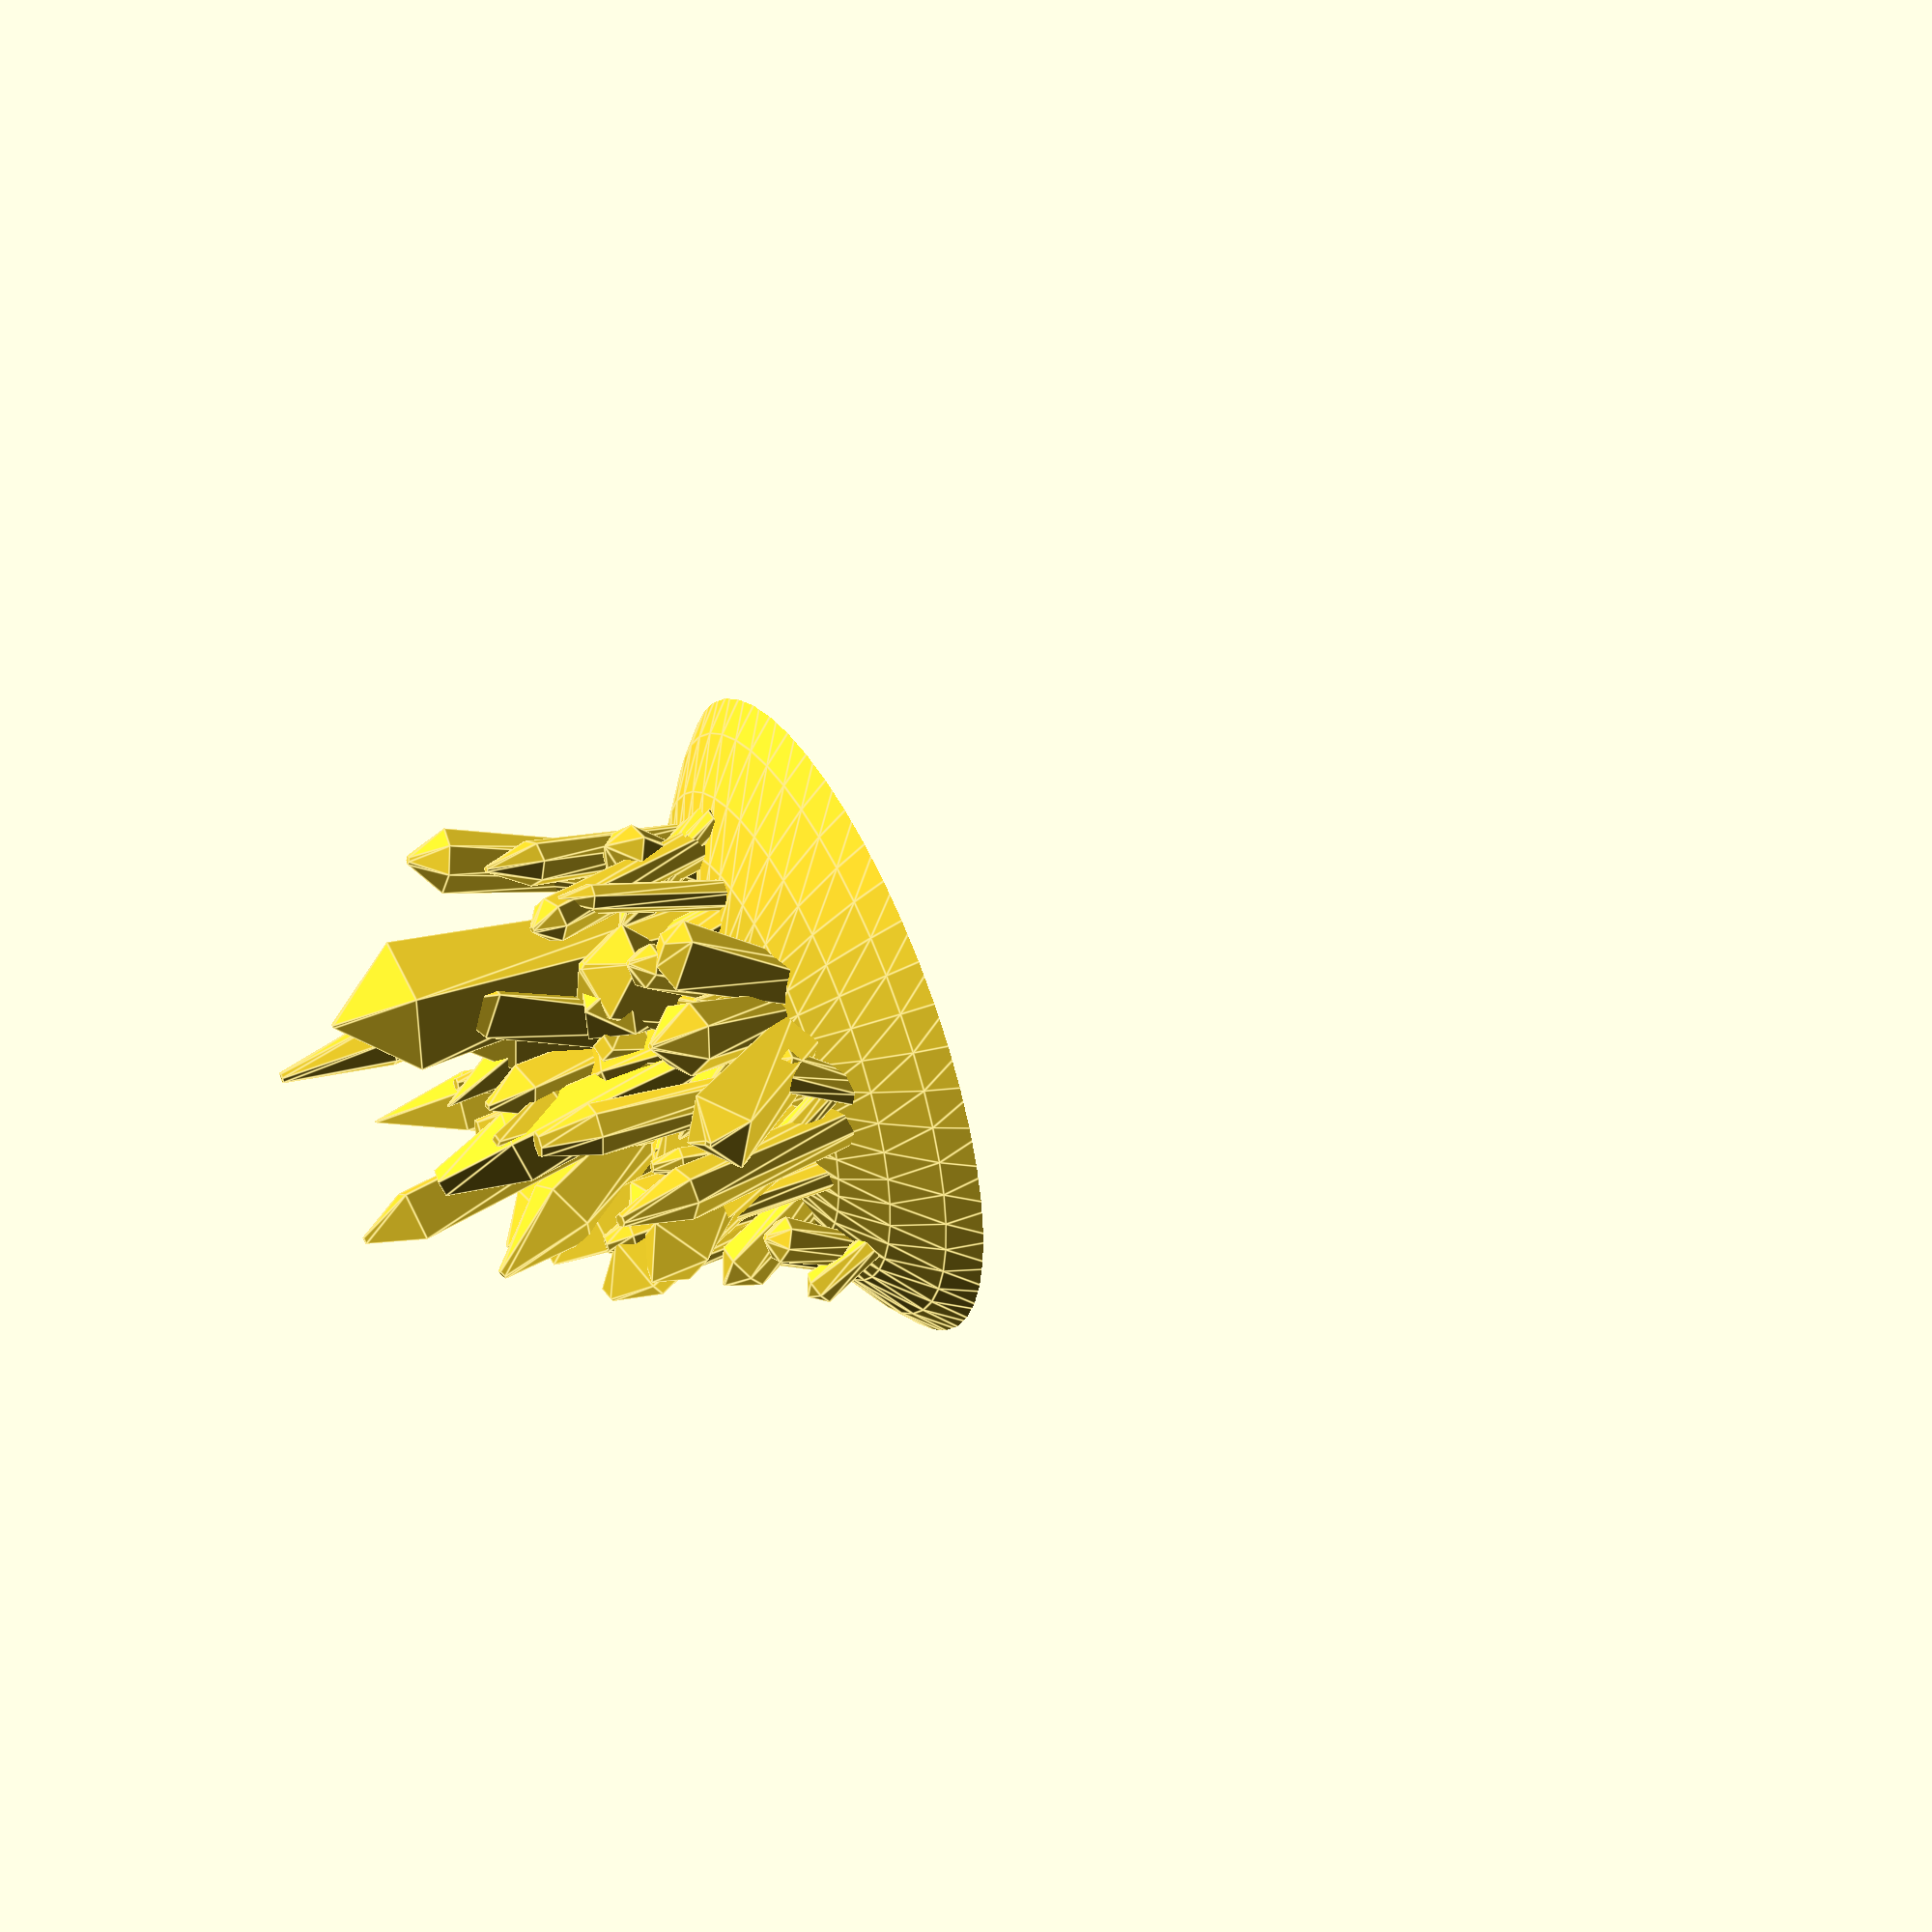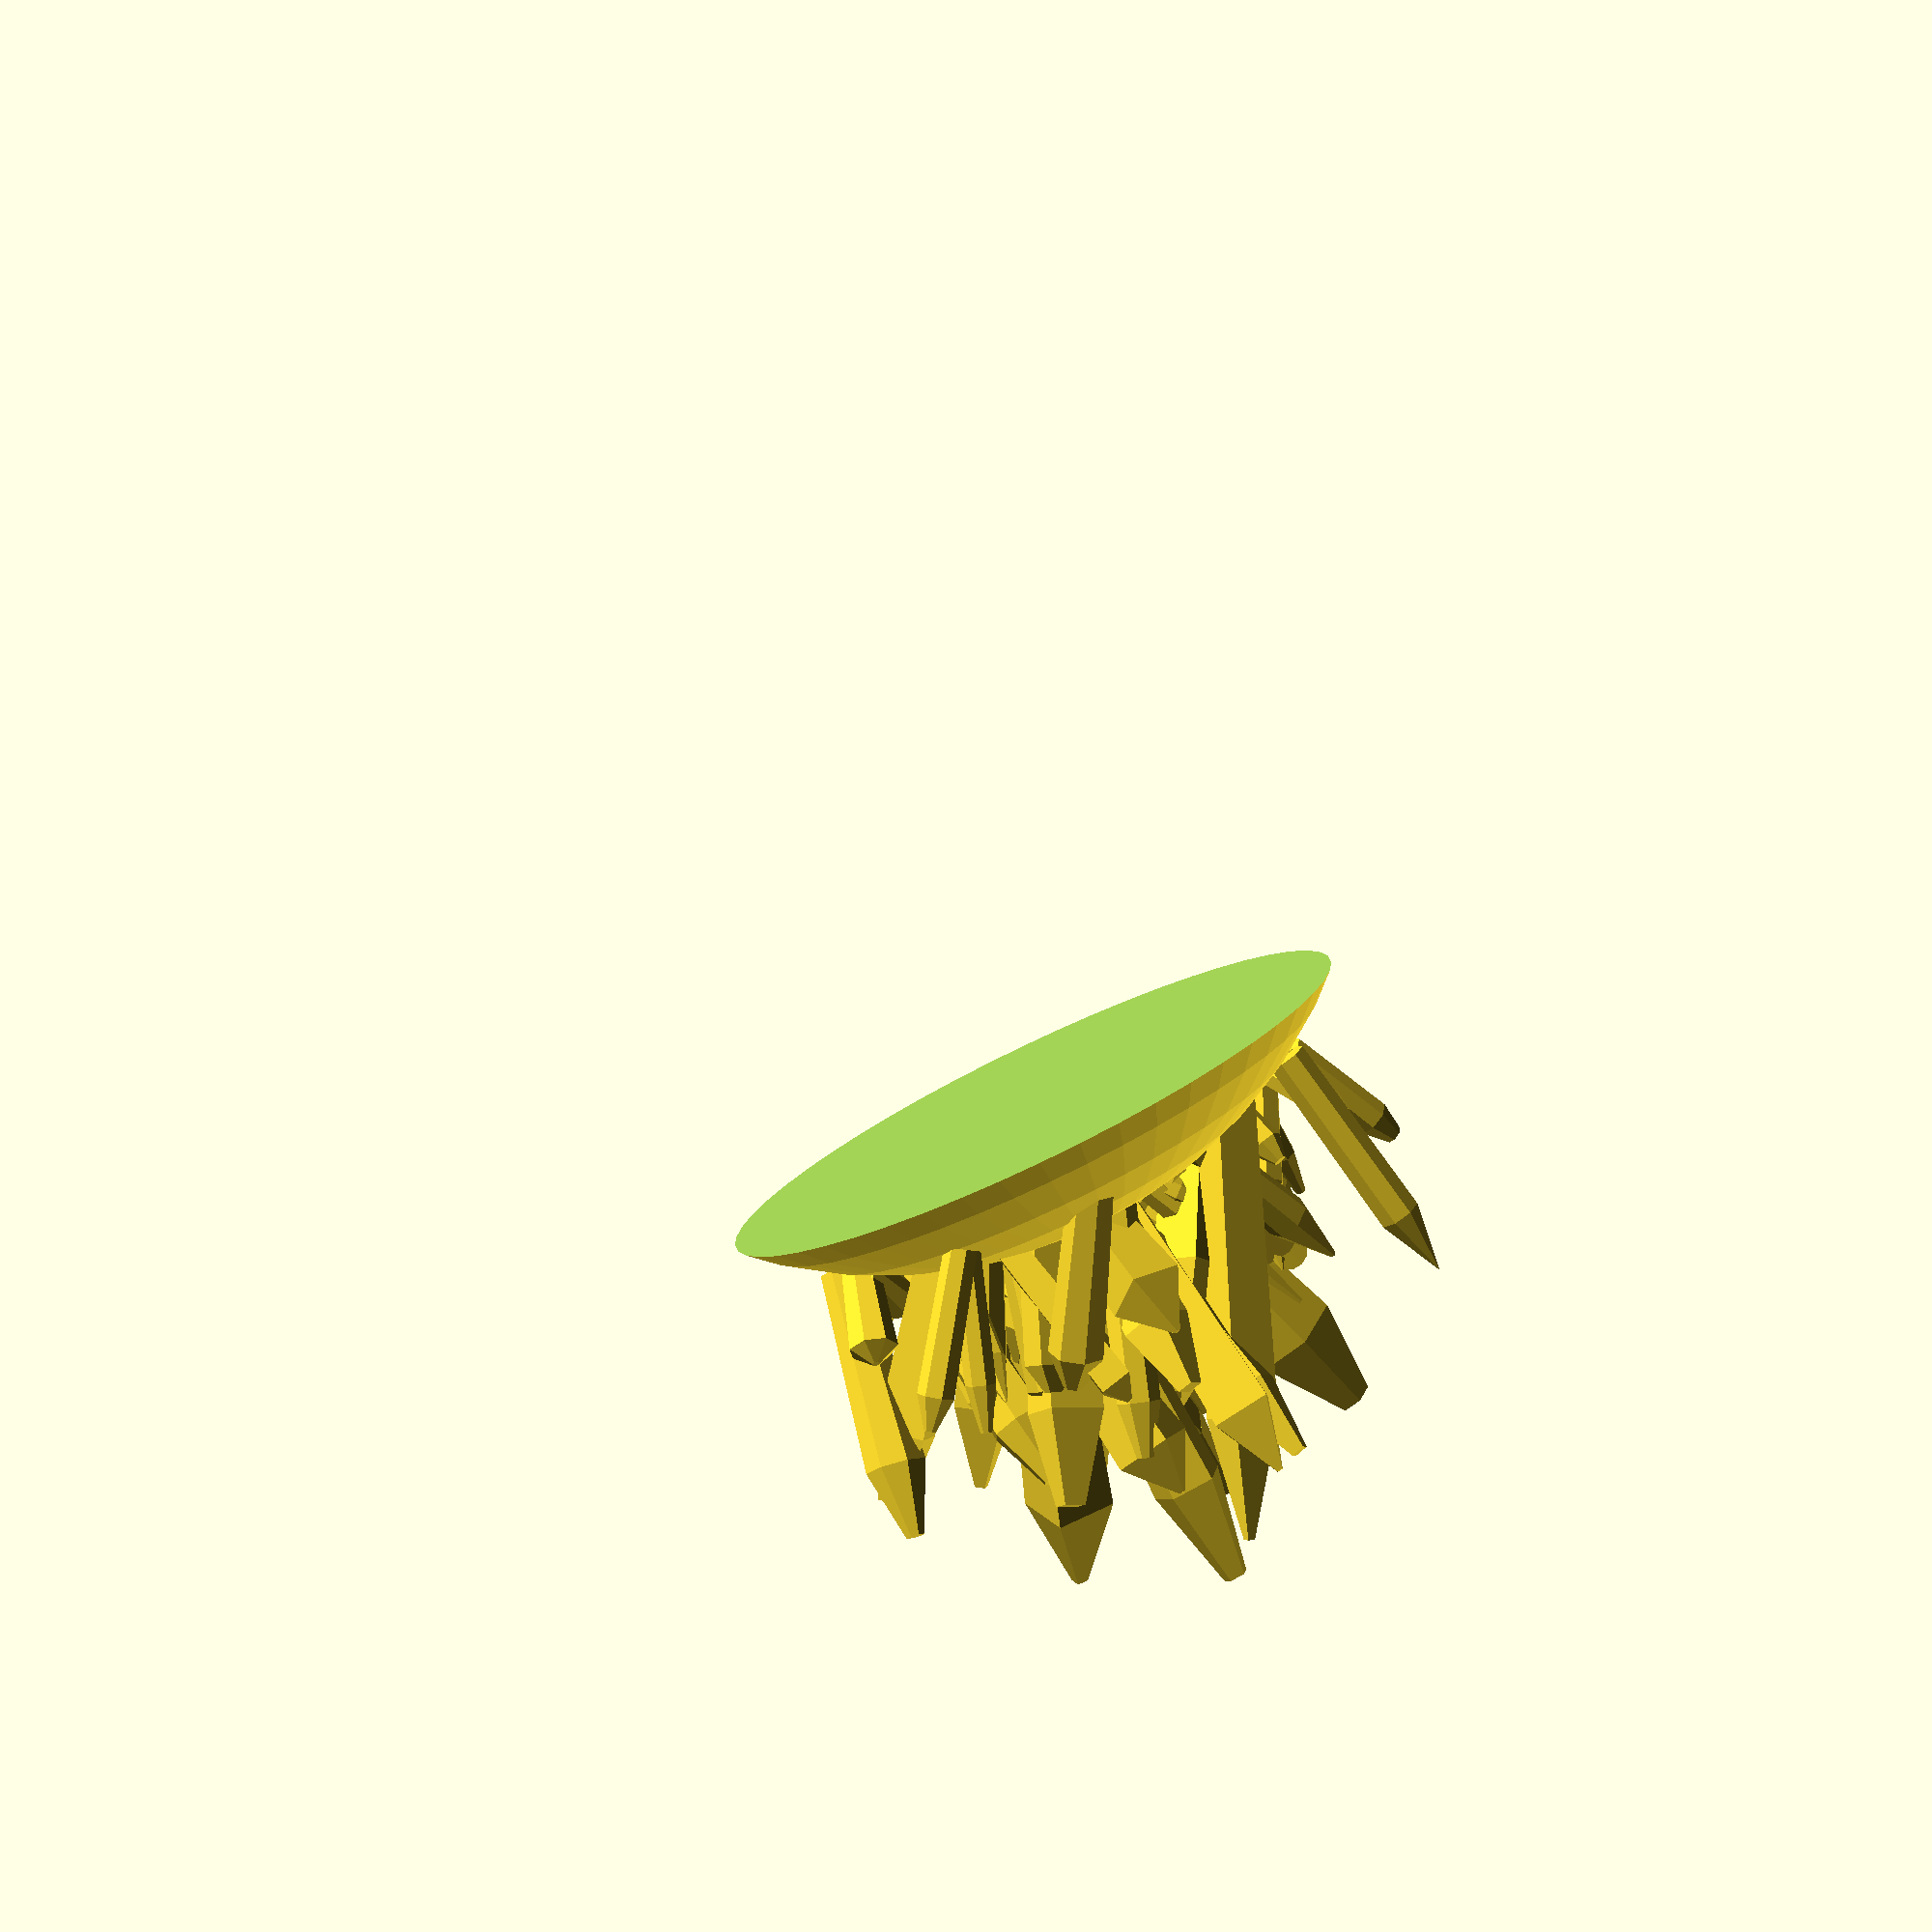
<openscad>
/*

Random crystal generator for Thingiverse Customizer

Fernando Jerez 2016

*/

// This is only to force Customizer create many files. Changes doesn´t matter. Just click CREATE THING
part = "two"; // [one:Crystal #1, two:Crystal #2, three:Crystal #3, four:Crystal #4,five:Crystal #5,six:Crystal #6,seven:Crystal #7,eight:Crystal #8,nine:Crystal #9,ten:Crystal #10]

//Customizer Variables
offset=8; // How big should the distribution of crystals be

large_crystals=8; // Number of Large Crystals
large_sides=5;
medium_crystals=32; //
medium_sides=4;
small_crystals=64; //
small_sides=7;

angleX = 35; // Angle range X axis
angleY = 35;

base_radius=30; // Size of the base

crystalrock();
 

;

module crystalrock(){
    union(){
        //Large Crystals
        for(i=[1:large_crystals]){
            g1=rands(-angleX,angleX,1)[0];
            g2=rands(-angleY,angleY,1)[0];
        
            sides=large_sides;//round(rands(4,8,1)[0]);
            radius1=rands(1.5,2.1,1)[0];
            radius2=rands(1.1,2.1,1)[0]*radius1;
            radius3=rands(0,0.5,1)[0]*radius2;
            height=radius1*rands(1,2,1)[0]*5*(0.5+pow((abs(cos(g1)*cos(g2))),4));
            peak=rands(0.1,0.4,1)[0]*height;    
        
            rotate([0,0,rands(-180,180,1)[0]])translate([rands(0,offset,1)[0],0,3])
            rotate([g1,g2,0])
            crystal(sides,radius1,radius2,radius3,height,peak);
        }
        //Medium Crystals
        for(i=[1:medium_crystals]){
            g1=rands(-angleX,angleX,1)[0];
            g2=rands(-angleY,angleY,1)[0];
        
            sides=medium_sides;//round(rands(4,8,1)[0]);
            radius1=rands(1,2,1)[0];
            radius2=rands(1.1,1.6,1)[0]*radius1;
            radius3=rands(0,0.5,1)[0]*radius2;
            height=radius1*rands(1,2,1)[0]*5*(0.5+pow((abs(cos(g1)*cos(g2))),4));
            peak=rands(0.1,0.4,1)[0]*height;    
        
            rotate([0,0,rands(-180,180,1)[0]])translate([rands(0,offset*1.5,1)[0],0,3])
            rotate([g1,g2,0])
            crystal(sides,radius1,radius2,radius3,height,peak);
        }
        //Small Crystals
        for(i=[1:small_crystals]){
            g1=rands(-angleX,angleX,1)[0];
            g2=rands(-angleY,angleY,1)[0];
        
            sides=small_sides;//round(rands(4,8,1)[0]);
            radius1=rands(.75,1.5,1)[0];
            radius2=rands(.85,1.6,1)[0]*radius1;
            radius3=rands(0,0.5,1)[0]*radius2;
            height=radius1*rands(1,2,1)[0]*5*(0.5+pow((abs(cos(g1)*cos(g2))),4));
            peak=rands(0.1,0.4,1)[0]*height;    
        
            rotate([0,0,rands(-180,180,1)[0]])translate([rands(0,offset*2,1)[0],0,3])
            rotate([g1,g2,0])
            crystal(sides,radius1,radius2,radius3,height,peak);
        }
        //Base
        semisphere(base_radius,$fn=50);
    }
}




module crystal(sides,radius1,radius2,radius3,height,peak){
    cylinder(r1=radius1,r2=radius2,h=height,$fn=sides);
    translate([0,0,(height)]) cylinder(r1=radius2,r2=radius3,h=peak,$fn=sides);
    
}

module semisphere(r){
    difference(){
        translate([0,0,-r*.75]) sphere(r);  
        translate([0,0,-r-1]) cube([2*r,2*r,2*r],center = true);
    }
}

</openscad>
<views>
elev=313.7 azim=47.9 roll=62.8 proj=p view=edges
elev=261.1 azim=249.1 roll=334.3 proj=p view=solid
</views>
